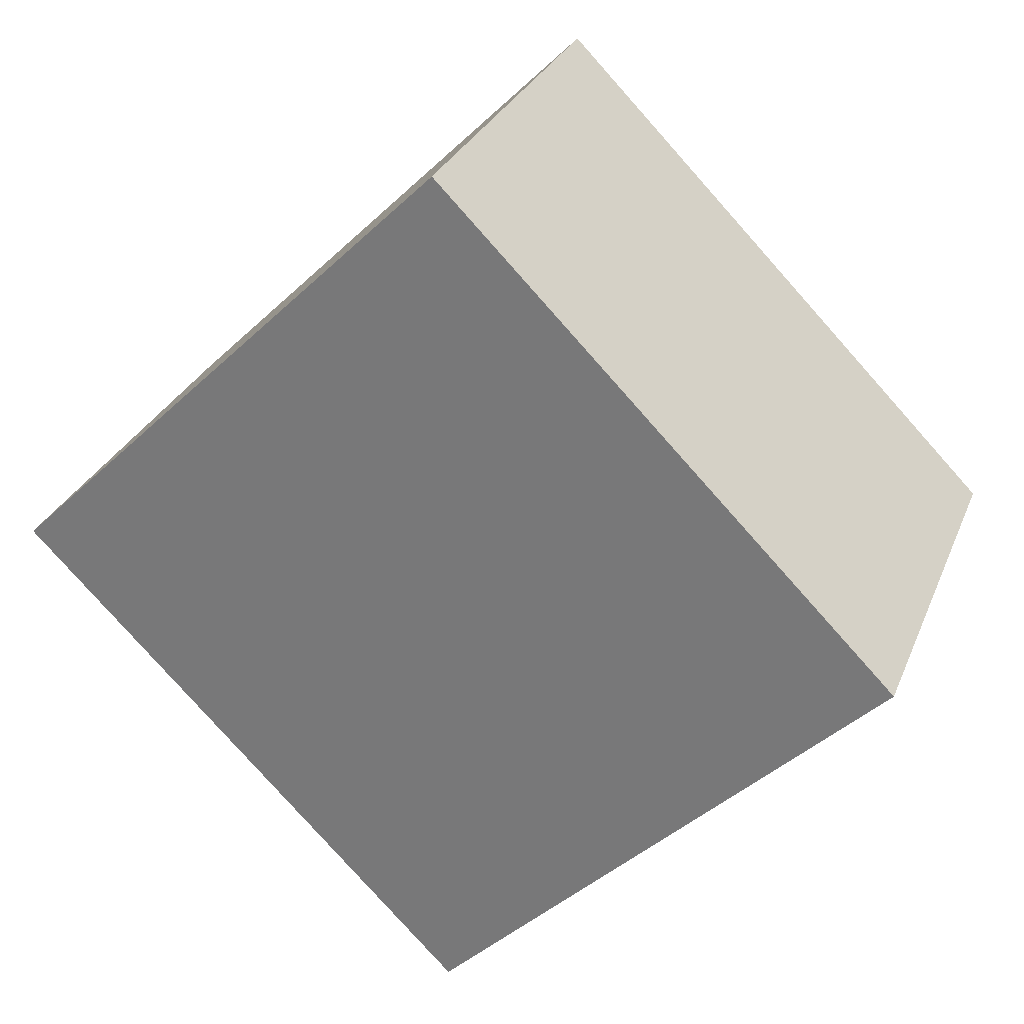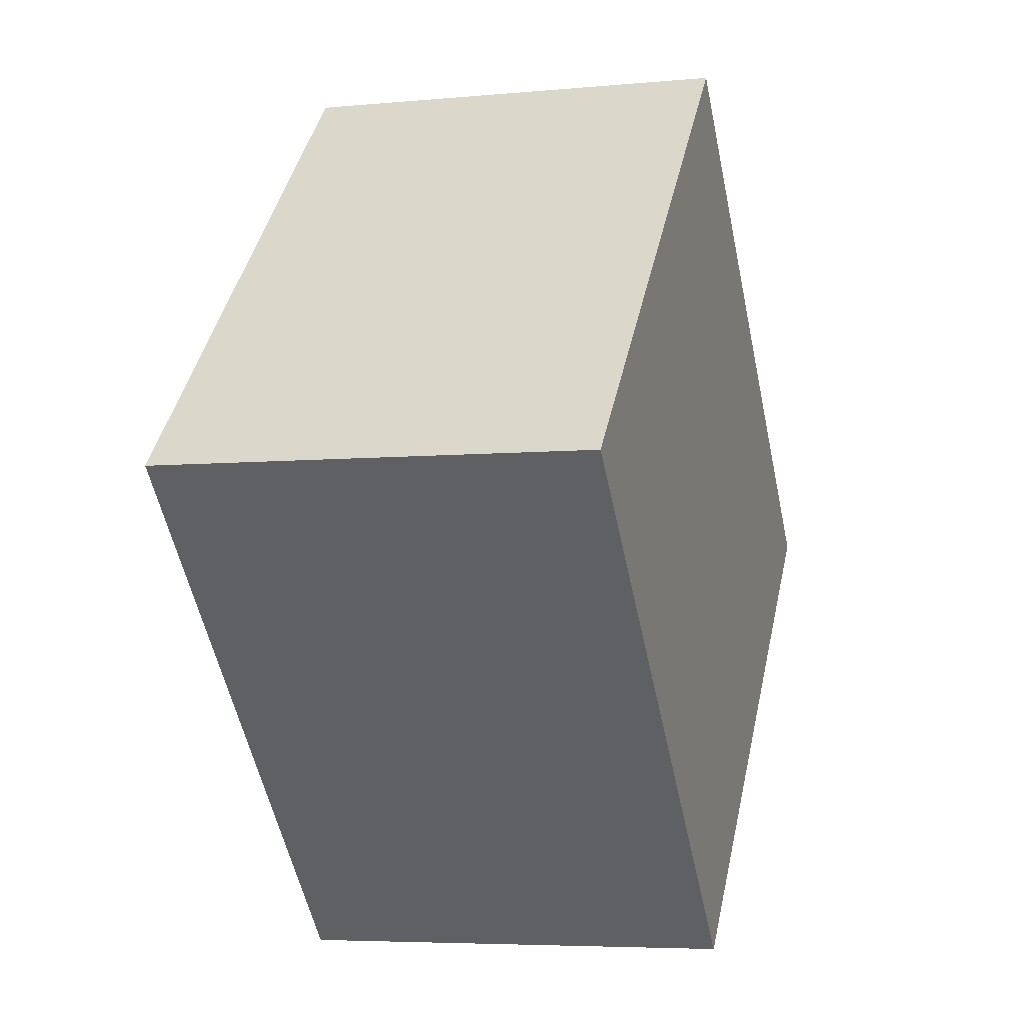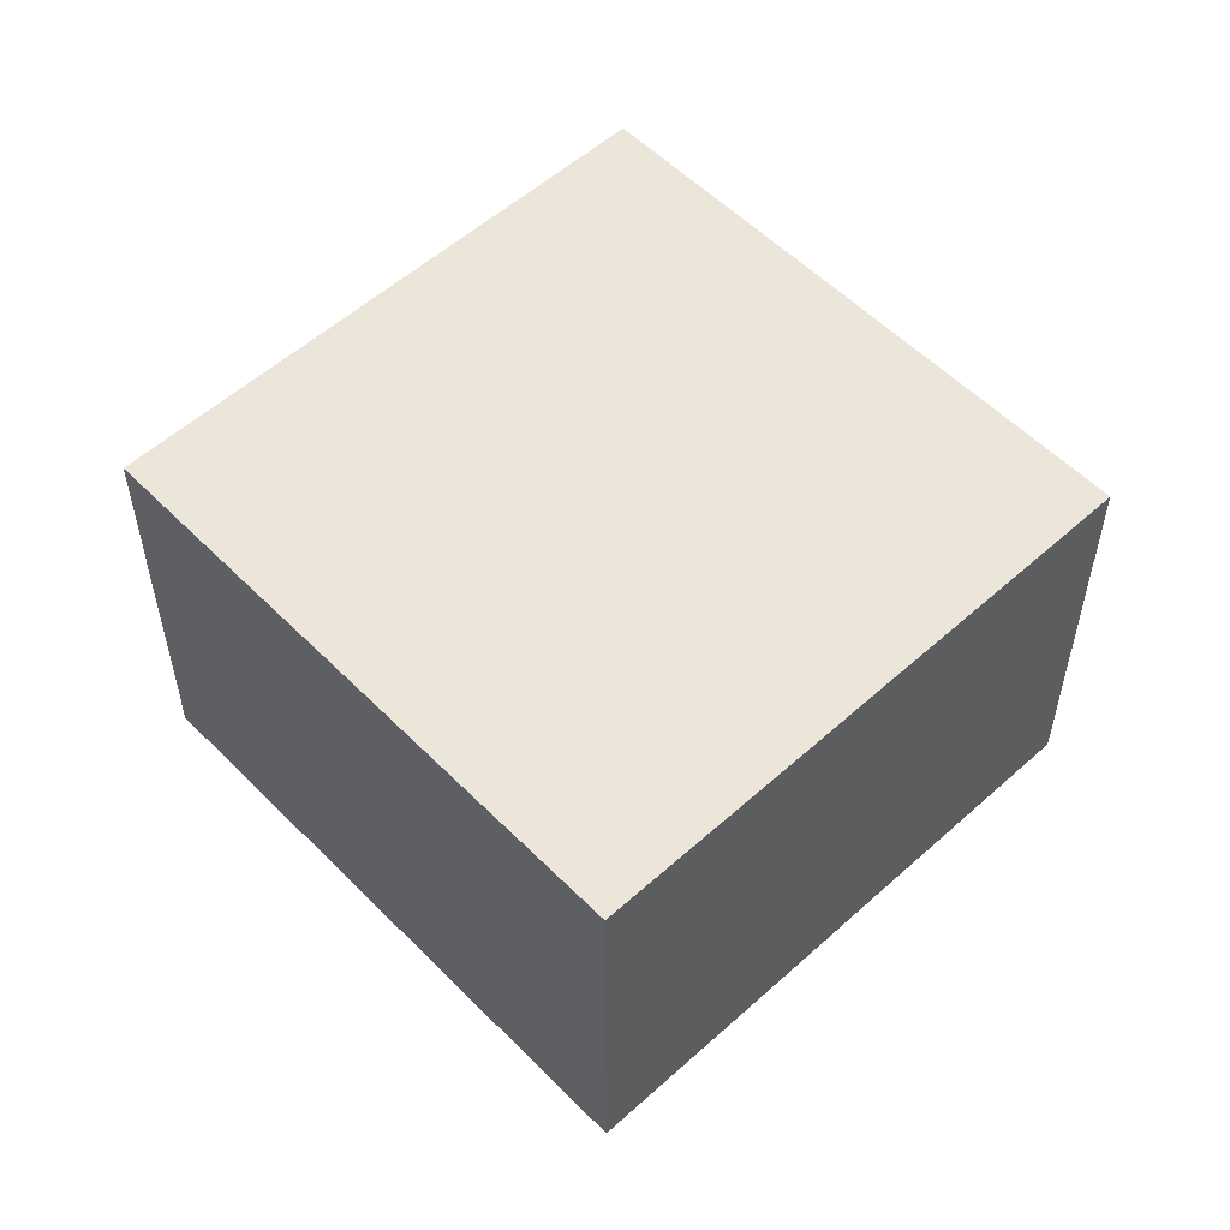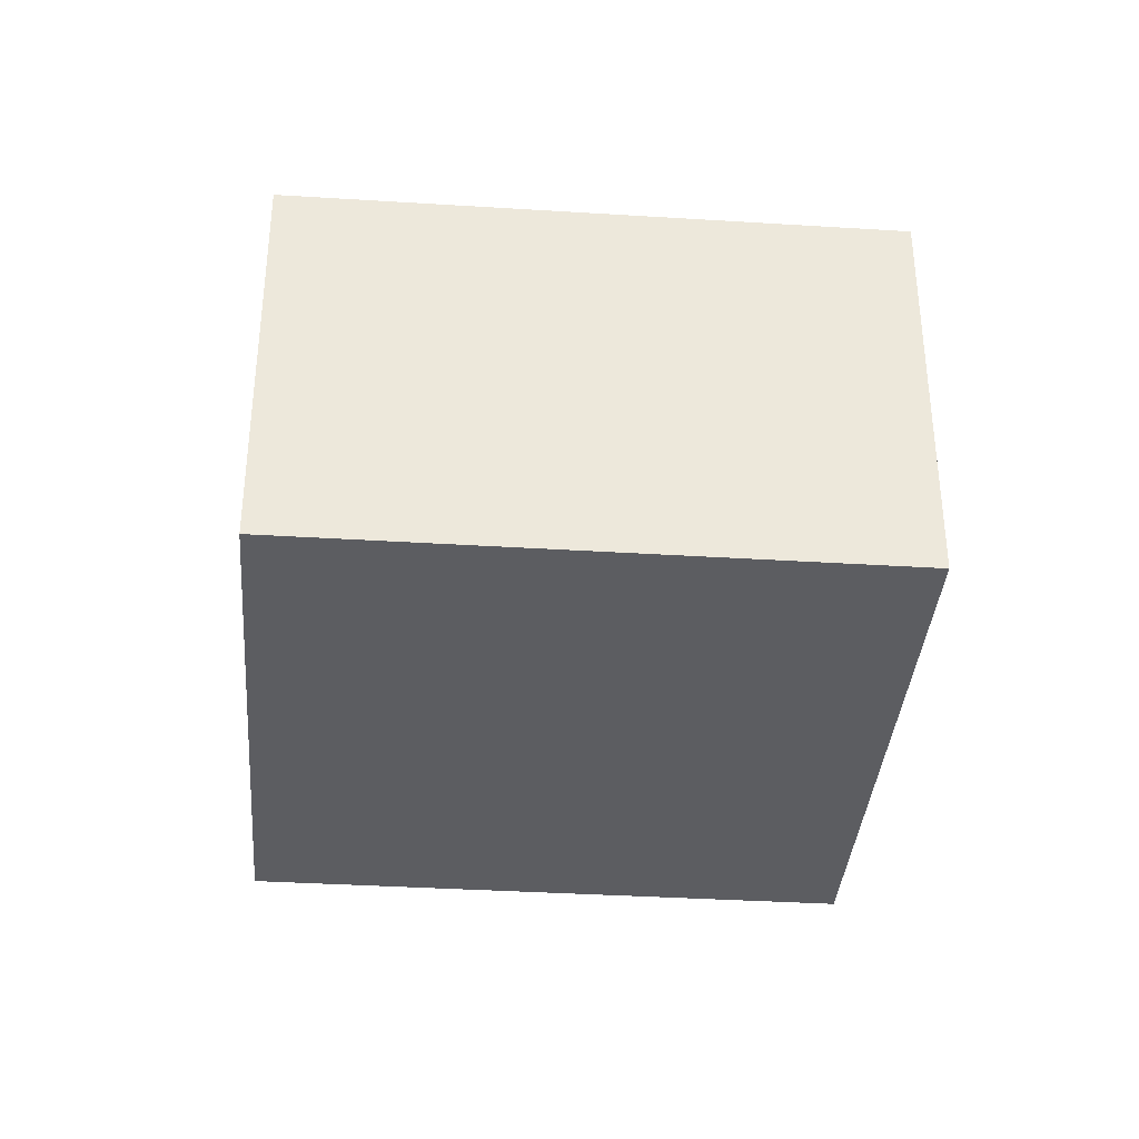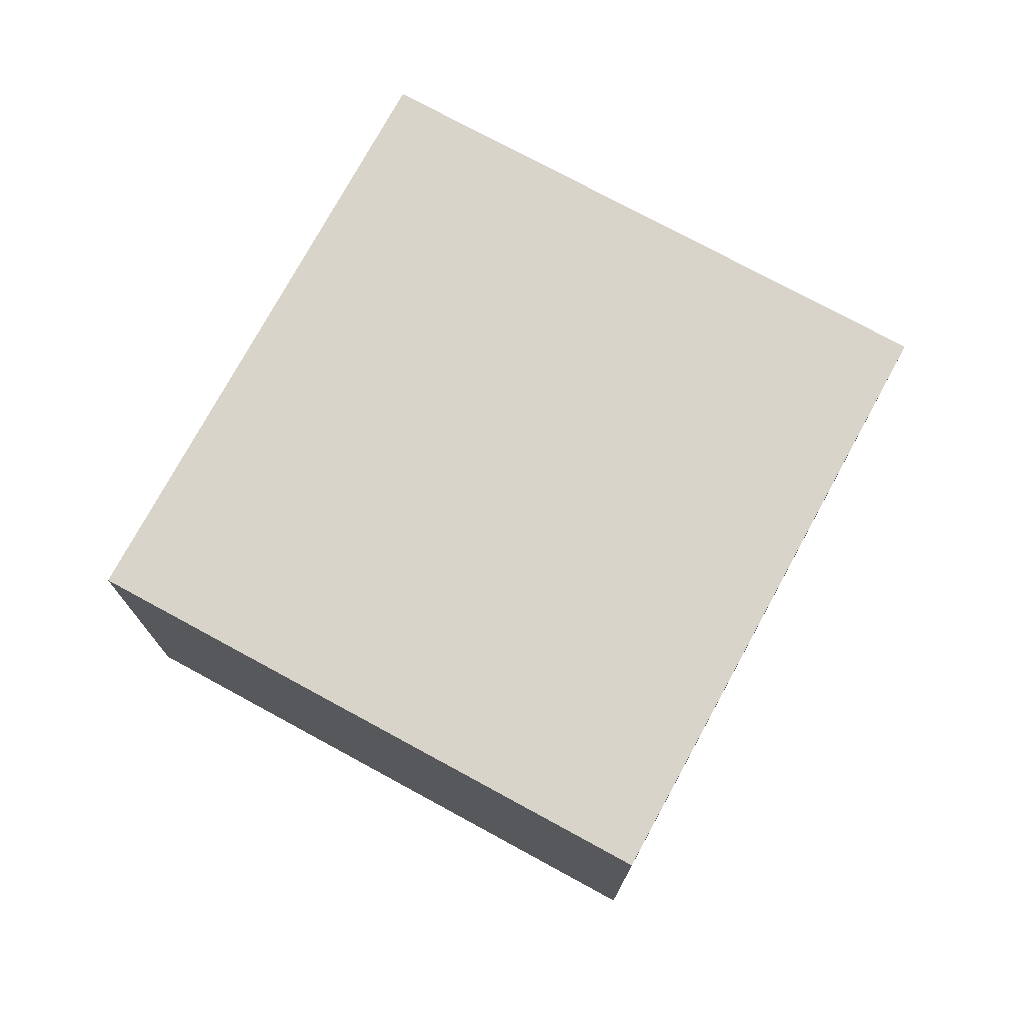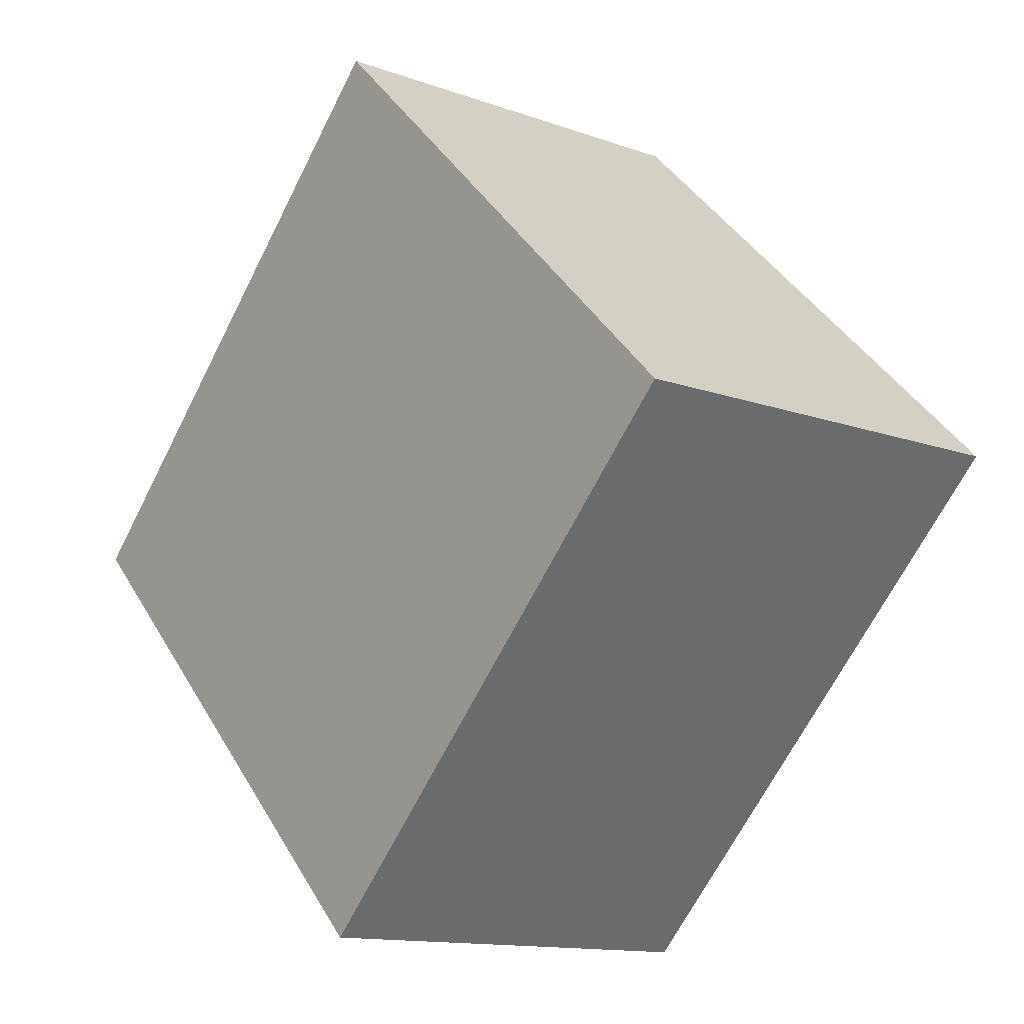
<metadata>
{"format":"obj","ext":"obj","renderer":"f3d","projection":"perspective","resolution":1024,"background":"white","views":[{"elev":28.5,"azim":-160.8,"up":"+Z"},{"elev":-5.5,"azim":106.5,"up":"+Z"},{"elev":55.3,"azim":1.3,"up":"+Y"},{"elev":-36.5,"azim":-49.9,"up":"+Y"},{"elev":75.2,"azim":73.3,"up":"+Y"},{"elev":-13.1,"azim":50.4,"up":"+Z"}]}
</metadata>
<code>
v  1.09 1.033 -1.08
v  1.1 1.033 1.11
v  2.19 1.033 0.03
v  0 1.033 6.325e-17
v  2.19 -1.837e-18 0.03
v  1.09 6.613e-17 -1.08
v  0 0 0
v  1.1 -6.797e-17 1.11
g defaultobject
f 1 2 3
f 2 1 4
f 5 1 3
f 1 5 6
f 6 4 1
f 4 6 7
f 7 2 4
f 2 7 8
f 8 3 2
f 3 8 5
f 8 6 5
f 6 8 7

</code>
